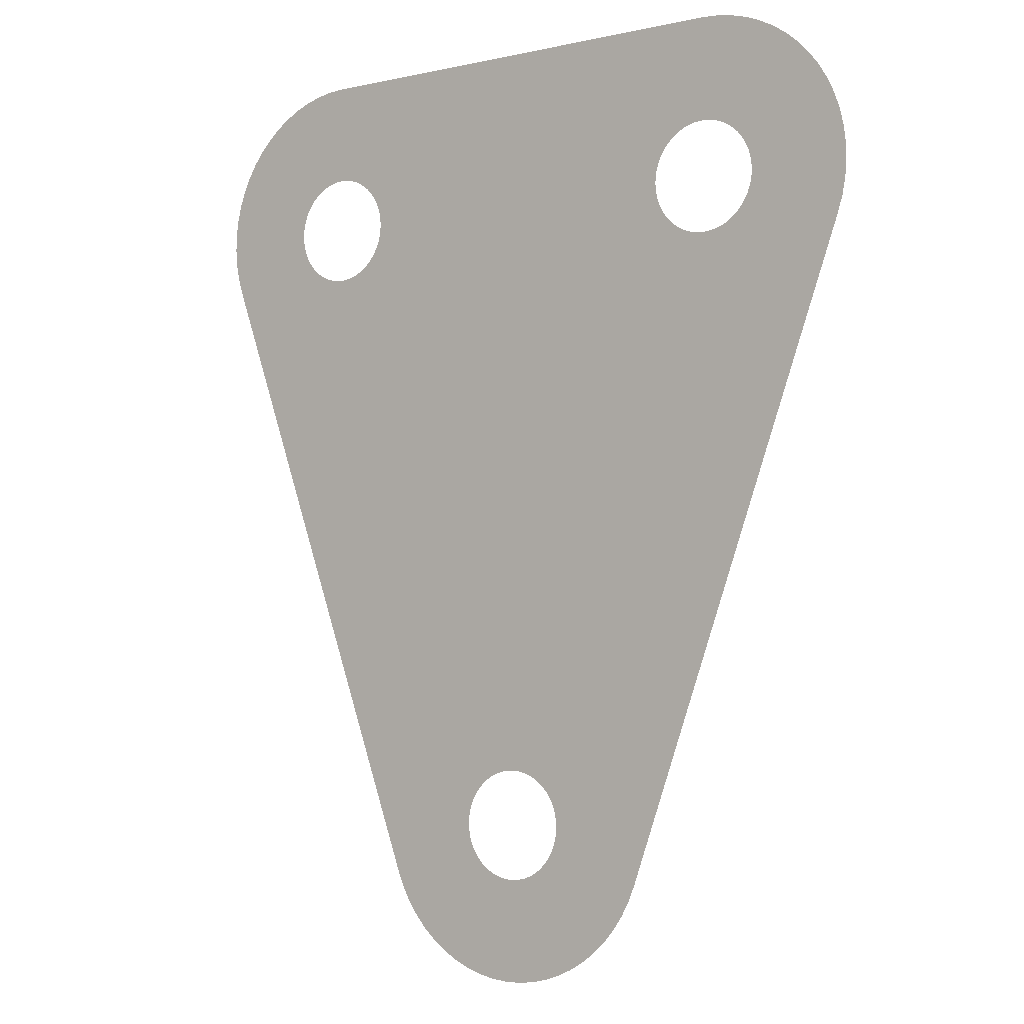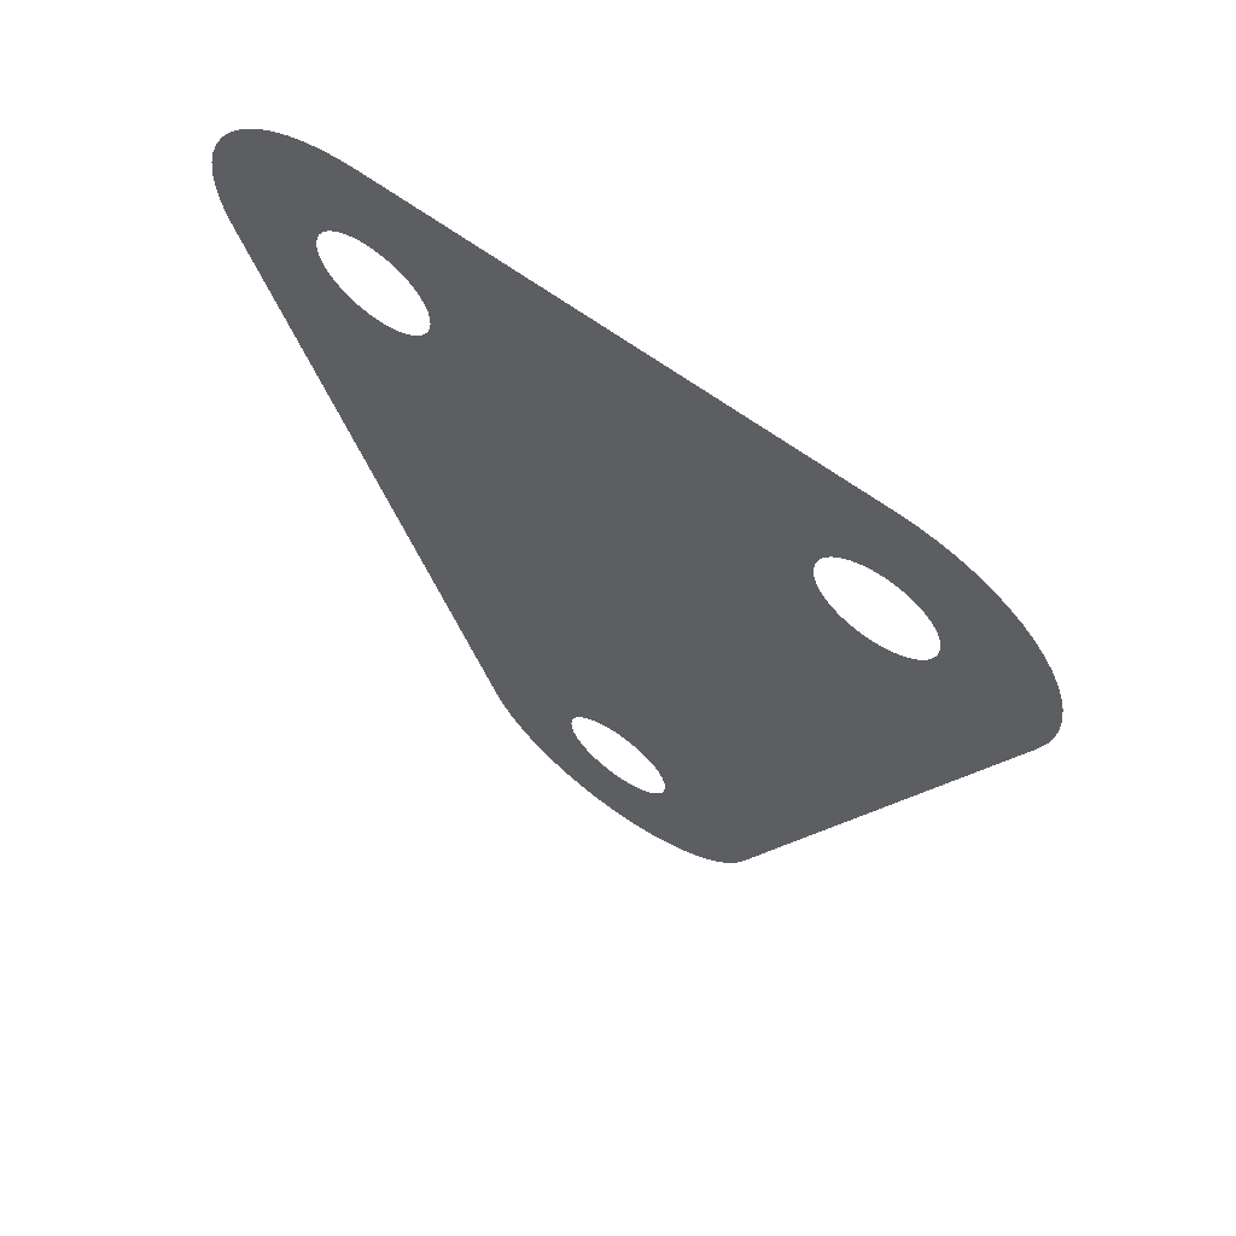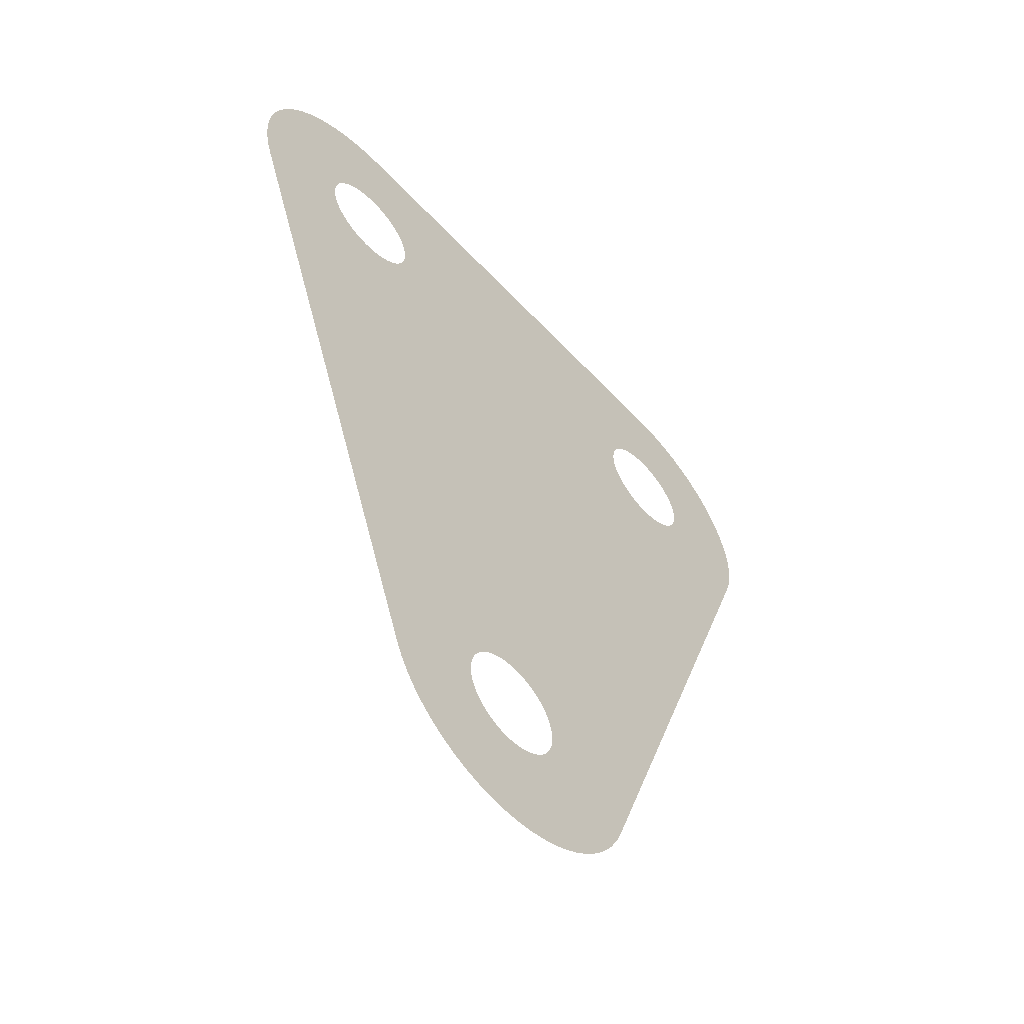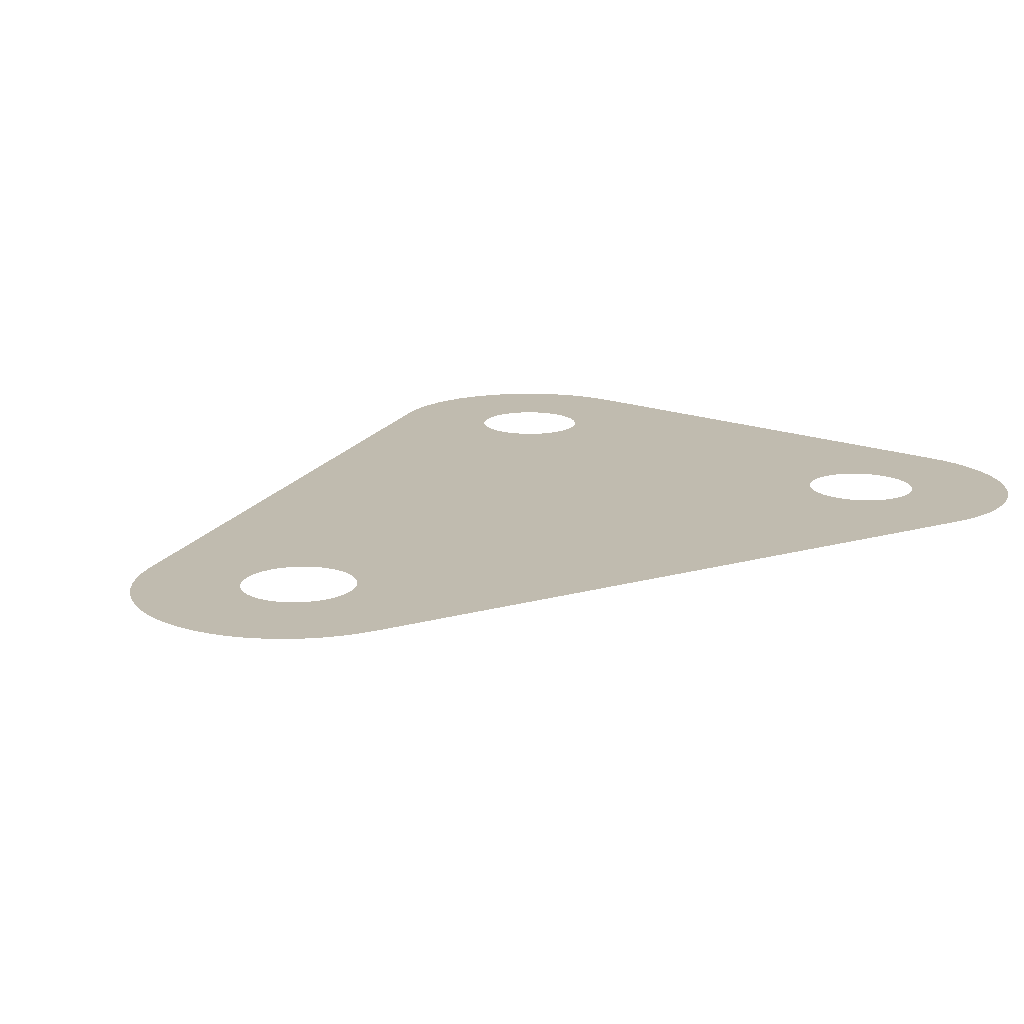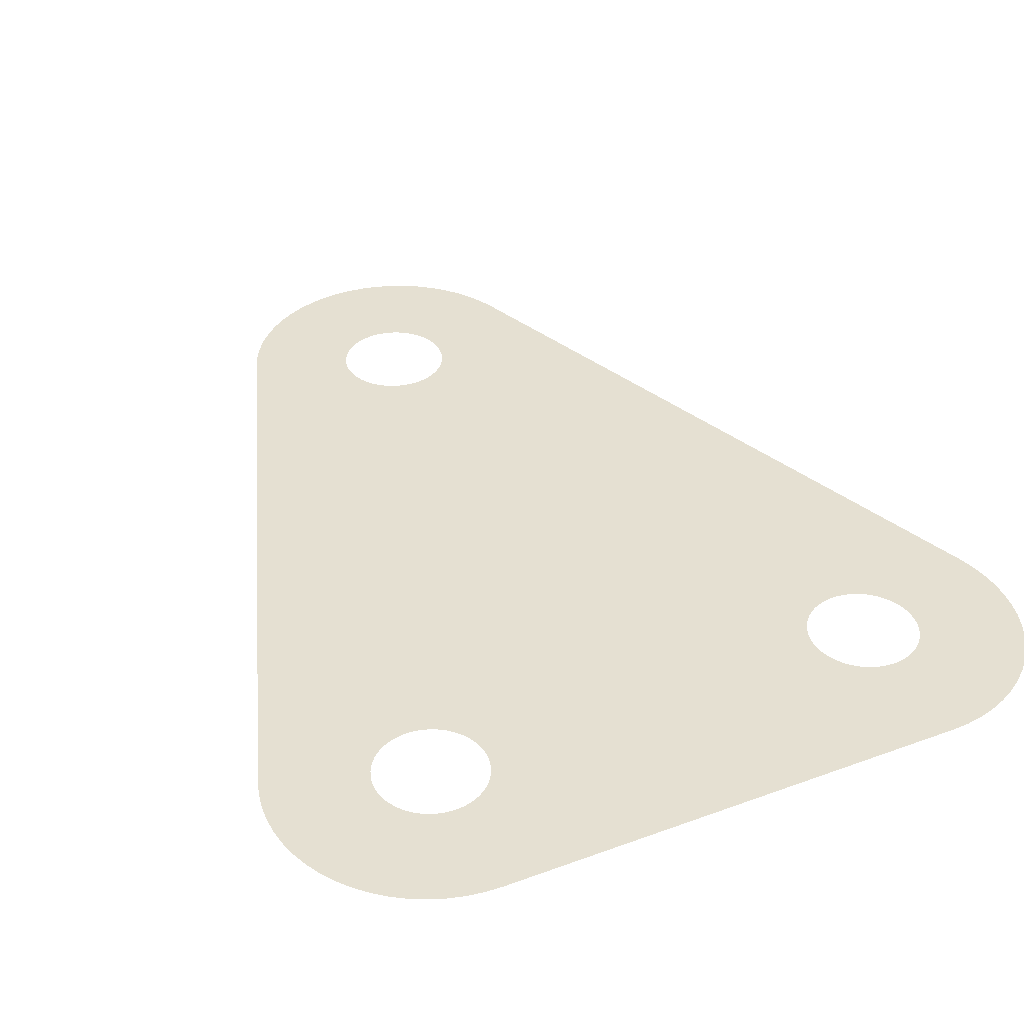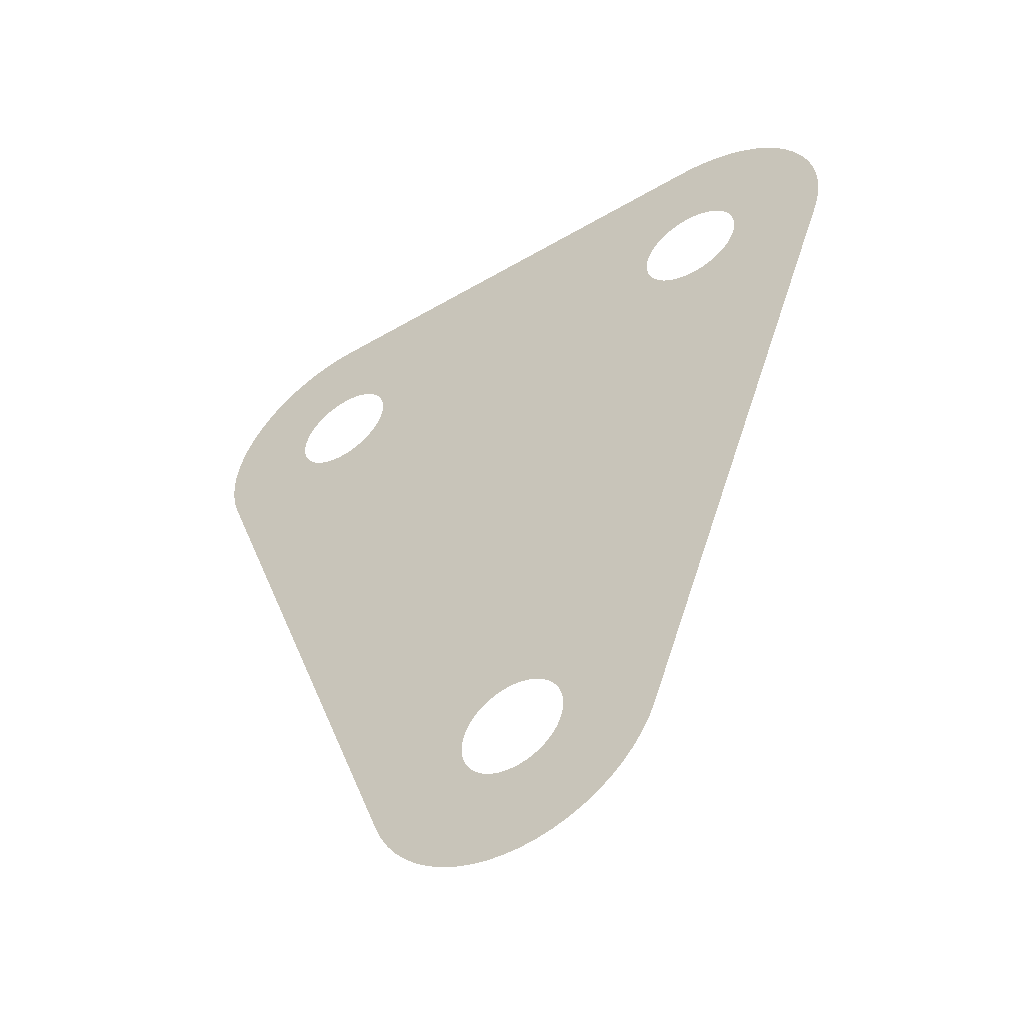
<metadata>
{"format":"obj","ext":"obj","renderer":"f3d","projection":"perspective","resolution":1024,"background":"white","views":[{"elev":-4.2,"azim":-143.4,"up":"+Y"},{"elev":65.7,"azim":-143.9,"up":"+Y"},{"elev":-57.0,"azim":-47.8,"up":"+Y"},{"elev":16.0,"azim":39.2,"up":"+Z"},{"elev":37.7,"azim":154.8,"up":"+Z"},{"elev":-52.1,"azim":32.3,"up":"+Y"}]}
</metadata>
<code>
v -54.85 -12.68 3.377
v -55.47 -11.82 3.377
v -55.98 -10.89 3.377
v -56.4 -9.913 3.377
v -71.12 30.53 3.377
v -71.43 31.55 3.377
v -71.63 32.59 3.377
v -71.72 33.66 3.377
v -71.69 34.72 3.377
v -71.55 35.78 3.377
v -71.3 36.81 3.377
v -70.94 37.82 3.377
v -70.48 38.78 3.377
v -69.91 39.68 3.377
v -69.26 40.52 3.377
v -68.51 41.29 3.377
v -67.69 41.97 3.377
v -66.81 42.56 3.377
v -65.86 43.05 3.377
v -64.87 43.44 3.377
v -63.84 43.72 3.377
v -62.79 43.89 3.377
v -61.72 43.95 3.377
v -32.28 43.95 3.377
v -31.22 43.89 3.377
v -30.17 43.72 3.377
v -29.14 43.44 3.377
v -28.15 43.05 3.377
v -27.2 42.56 3.377
v -26.31 41.97 3.377
v -25.49 41.29 3.377
v -24.75 40.52 3.377
v -24.09 39.68 3.377
v -23.53 38.78 3.377
v -23.06 37.82 3.377
v -22.7 36.81 3.377
v -22.45 35.78 3.377
v -22.31 34.72 3.377
v -22.29 33.66 3.377
v -22.38 32.59 3.377
v -22.58 31.55 3.377
v -22.89 30.53 3.377
v -37.61 -9.913 3.377
v -38.02 -10.89 3.377
v -38.54 -11.82 3.377
v -39.15 -12.68 3.377
v -39.85 -13.48 3.377
v -40.63 -14.2 3.377
v -41.49 -14.83 3.377
v -42.4 -15.37 3.377
v -43.37 -15.81 3.377
v -44.38 -16.14 3.377
v -45.42 -16.37 3.377
v -46.47 -16.48 3.377
v -47.53 -16.48 3.377
v -48.59 -16.37 3.377
v -49.63 -16.14 3.377
v -50.64 -15.81 3.377
v -51.6 -15.37 3.377
v -52.52 -14.83 3.377
v -53.37 -14.2 3.377
v -54.15 -13.48 3.377
v -47.57 -9.946 3.377
v -47.19 -9.987 3.377
v -46.81 -9.987 3.377
v -46.44 -9.946 3.377
v -46.07 -9.865 3.377
v -45.71 -9.744 3.377
v -45.36 -9.585 3.377
v -45.04 -9.389 3.377
v -44.74 -9.16 3.377
v -44.46 -8.899 3.377
v -44.22 -8.611 3.377
v -44 -8.297 3.377
v -43.83 -7.962 3.377
v -43.69 -7.61 3.377
v -43.58 -7.245 3.377
v -43.52 -6.871 3.377
v -43.5 -6.492 3.377
v -43.52 -6.114 3.377
v -43.58 -5.74 3.377
v -43.69 -5.375 3.377
v -43.83 -5.023 3.377
v -44 -4.688 3.377
v -44.22 -4.374 3.377
v -44.46 -4.086 3.377
v -44.74 -3.825 3.377
v -45.04 -3.596 3.377
v -45.36 -3.4 3.377
v -45.71 -3.241 3.377
v -46.07 -3.12 3.377
v -46.44 -3.039 3.377
v -46.81 -2.998 3.377
v -47.19 -2.998 3.377
v -47.57 -3.039 3.377
v -47.94 -3.12 3.377
v -48.3 -3.241 3.377
v -48.64 -3.4 3.377
v -48.97 -3.596 3.377
v -49.27 -3.825 3.377
v -49.54 -4.086 3.377
v -49.79 -4.374 3.377
v -50 -4.688 3.377
v -50.18 -5.023 3.377
v -50.32 -5.375 3.377
v -50.42 -5.74 3.377
v -50.48 -6.114 3.377
v -50.5 -6.492 3.377
v -50.48 -6.871 3.377
v -50.42 -7.245 3.377
v -50.32 -7.61 3.377
v -50.18 -7.962 3.377
v -50 -8.297 3.377
v -49.79 -8.611 3.377
v -49.54 -8.899 3.377
v -49.27 -9.16 3.377
v -48.97 -9.389 3.377
v -48.64 -9.585 3.377
v -48.3 -9.744 3.377
v -47.94 -9.865 3.377
v -61.53 30.45 3.377
v -61.16 30.49 3.377
v -60.79 30.57 3.377
v -60.43 30.69 3.377
v -60.08 30.85 3.377
v -59.76 31.05 3.377
v -59.46 31.28 3.377
v -59.18 31.54 3.377
v -58.94 31.83 3.377
v -58.72 32.14 3.377
v -58.55 32.48 3.377
v -58.4 32.83 3.377
v -58.3 33.19 3.377
v -58.24 33.57 3.377
v -58.22 33.95 3.377
v -58.24 34.32 3.377
v -58.3 34.7 3.377
v -58.4 35.06 3.377
v -58.55 35.42 3.377
v -58.72 35.75 3.377
v -58.94 36.06 3.377
v -59.18 36.35 3.377
v -59.46 36.61 3.377
v -59.76 36.84 3.377
v -60.08 37.04 3.377
v -60.43 37.2 3.377
v -60.79 37.32 3.377
v -61.16 37.4 3.377
v -61.53 37.44 3.377
v -61.91 37.44 3.377
v -62.29 37.4 3.377
v -62.66 37.32 3.377
v -63.02 37.2 3.377
v -63.36 37.04 3.377
v -63.69 36.84 3.377
v -63.99 36.61 3.377
v -64.26 36.35 3.377
v -64.51 36.06 3.377
v -64.72 35.75 3.377
v -64.9 35.42 3.377
v -65.04 35.06 3.377
v -65.14 34.7 3.377
v -65.2 34.32 3.377
v -65.22 33.95 3.377
v -65.2 33.57 3.377
v -65.14 33.19 3.377
v -65.04 32.83 3.377
v -64.9 32.48 3.377
v -64.72 32.14 3.377
v -64.51 31.83 3.377
v -64.26 31.54 3.377
v -63.99 31.28 3.377
v -63.69 31.05 3.377
v -63.36 30.85 3.377
v -63.02 30.69 3.377
v -62.66 30.57 3.377
v -62.29 30.49 3.377
v -61.91 30.45 3.377
v -31.72 30.49 3.377
v -31.35 30.57 3.377
v -30.99 30.69 3.377
v -30.65 30.85 3.377
v -30.32 31.05 3.377
v -30.02 31.28 3.377
v -29.74 31.54 3.377
v -29.5 31.83 3.377
v -29.29 32.14 3.377
v -29.11 32.48 3.377
v -28.97 32.83 3.377
v -28.87 33.19 3.377
v -28.8 33.57 3.377
v -28.78 33.95 3.377
v -28.8 34.32 3.377
v -28.87 34.7 3.377
v -28.97 35.06 3.377
v -29.11 35.42 3.377
v -29.29 35.75 3.377
v -29.5 36.06 3.377
v -29.74 36.35 3.377
v -30.02 36.61 3.377
v -30.32 36.84 3.377
v -30.65 37.04 3.377
v -30.99 37.2 3.377
v -31.35 37.32 3.377
v -31.72 37.4 3.377
v -32.09 37.44 3.377
v -32.47 37.44 3.377
v -32.85 37.4 3.377
v -33.22 37.32 3.377
v -33.58 37.2 3.377
v -33.92 37.04 3.377
v -34.25 36.84 3.377
v -34.55 36.61 3.377
v -34.83 36.35 3.377
v -35.07 36.06 3.377
v -35.28 35.75 3.377
v -35.46 35.42 3.377
v -35.6 35.06 3.377
v -35.7 34.7 3.377
v -35.76 34.32 3.377
v -35.78 33.95 3.377
v -35.76 33.57 3.377
v -35.7 33.19 3.377
v -35.6 32.83 3.377
v -35.46 32.48 3.377
v -35.28 32.14 3.377
v -35.07 31.83 3.377
v -34.83 31.54 3.377
v -34.55 31.28 3.377
v -34.25 31.05 3.377
v -33.92 30.85 3.377
v -33.58 30.69 3.377
v -33.22 30.57 3.377
v -32.85 30.49 3.377
v -32.47 30.45 3.377
v -32.09 30.45 3.377
f 107 4 108
f 104 4 105
f 159 13 160
f 160 13 12
f 157 15 158
f 143 142 23
f 158 14 159
f 192 39 38
f 199 31 200
f 194 37 36
f 189 42 41
f 184 42 185
f 186 42 187
f 42 181 180
f 85 42 179
f 24 208 207
f 43 75 44
f 70 49 48
f 115 62 116
f 54 53 65
f 67 66 52
f 51 67 52
f 68 67 51
f 53 66 65
f 53 52 66
f 64 63 56
f 64 56 55
f 54 64 55
f 65 64 54
f 117 61 60
f 59 119 118
f 120 57 63
f 120 58 57
f 56 63 57
f 4 111 110
f 112 3 113
f 1 114 2
f 43 76 75
f 50 68 51
f 50 49 69
f 50 69 68
f 69 49 70
f 70 48 71
f 71 48 47
f 72 71 47
f 46 72 47
f 46 73 72
f 46 45 73
f 73 45 74
f 74 45 44
f 75 74 44
f 43 77 76
f 43 78 77
f 43 79 78
f 43 80 79
f 43 81 80
f 43 82 81
f 43 83 82
f 43 84 83
f 43 85 84
f 43 42 85
f 179 236 86
f 86 236 87
f 87 235 88
f 234 233 89
f 232 91 90
f 230 92 231
f 130 129 226
f 124 97 96
f 95 125 96
f 97 123 98
f 98 123 122
f 99 98 122
f 121 99 122
f 121 100 99
f 121 178 100
f 177 5 102
f 100 178 101
f 176 5 177
f 102 5 4
f 103 102 4
f 104 103 4
f 105 4 106
f 106 4 107
f 4 109 108
f 4 110 109
f 112 111 4
f 3 112 4
f 2 113 3
f 2 114 113
f 1 115 114
f 1 62 115
f 62 61 116
f 116 61 117
f 117 60 118
f 118 60 59
f 120 119 58
f 119 59 58
f 124 123 97
f 162 161 11
f 125 124 96
f 161 12 11
f 125 95 126
f 126 95 94
f 127 126 94
f 226 131 130
f 93 127 94
f 224 132 131
f 228 227 129
f 229 127 93
f 221 135 222
f 137 136 220
f 138 219 218
f 140 139 216
f 141 215 24
f 24 215 214
f 213 24 214
f 24 211 210
f 209 208 24
f 212 24 213
f 209 24 210
f 141 23 142
f 24 23 141
f 144 143 23
f 146 145 23
f 145 144 23
f 147 23 148
f 146 23 147
f 23 150 149
f 23 149 148
f 22 151 150
f 22 150 23
f 21 152 151
f 21 151 22
f 20 153 152
f 20 152 21
f 19 154 153
f 19 153 20
f 18 155 154
f 18 154 19
f 17 156 155
f 17 155 18
f 16 157 156
f 16 156 17
f 16 15 157
f 15 14 158
f 14 13 159
f 161 160 12
f 162 11 10
f 163 162 10
f 9 163 10
f 9 164 163
f 9 8 164
f 164 8 165
f 165 8 7
f 166 165 7
f 6 166 7
f 6 167 166
f 6 5 167
f 167 5 168
f 168 5 169
f 169 5 170
f 170 5 171
f 171 5 172
f 172 5 173
f 173 5 174
f 174 5 175
f 175 5 176
f 102 101 177
f 177 101 178
f 223 134 133
f 86 85 179
f 179 42 180
f 42 182 181
f 42 184 183
f 42 183 182
f 185 42 186
f 42 189 188
f 42 188 187
f 190 189 41
f 40 191 190
f 40 190 41
f 39 192 191
f 39 191 40
f 193 192 38
f 37 194 193
f 37 193 38
f 195 194 36
f 35 196 195
f 35 195 36
f 34 197 196
f 34 196 35
f 33 198 197
f 33 197 34
f 32 199 198
f 32 198 33
f 32 31 199
f 30 201 200
f 30 200 31
f 29 201 30
f 29 202 201
f 29 28 202
f 202 28 203
f 203 28 27
f 204 203 27
f 26 204 27
f 204 26 205
f 205 26 25
f 206 205 25
f 24 206 25
f 24 207 206
f 212 211 24
f 215 141 216
f 216 141 140
f 217 216 139
f 218 217 139
f 138 218 139
f 137 219 138
f 137 220 219
f 136 221 220
f 136 135 221
f 135 134 222
f 222 134 223
f 223 133 224
f 224 133 132
f 225 224 131
f 226 225 131
f 227 226 129
f 228 129 128
f 229 228 128
f 127 229 128
f 93 230 229
f 93 92 230
f 92 91 231
f 231 91 232
f 232 90 233
f 233 90 89
f 234 89 88
f 236 235 87
f 235 234 88

</code>
